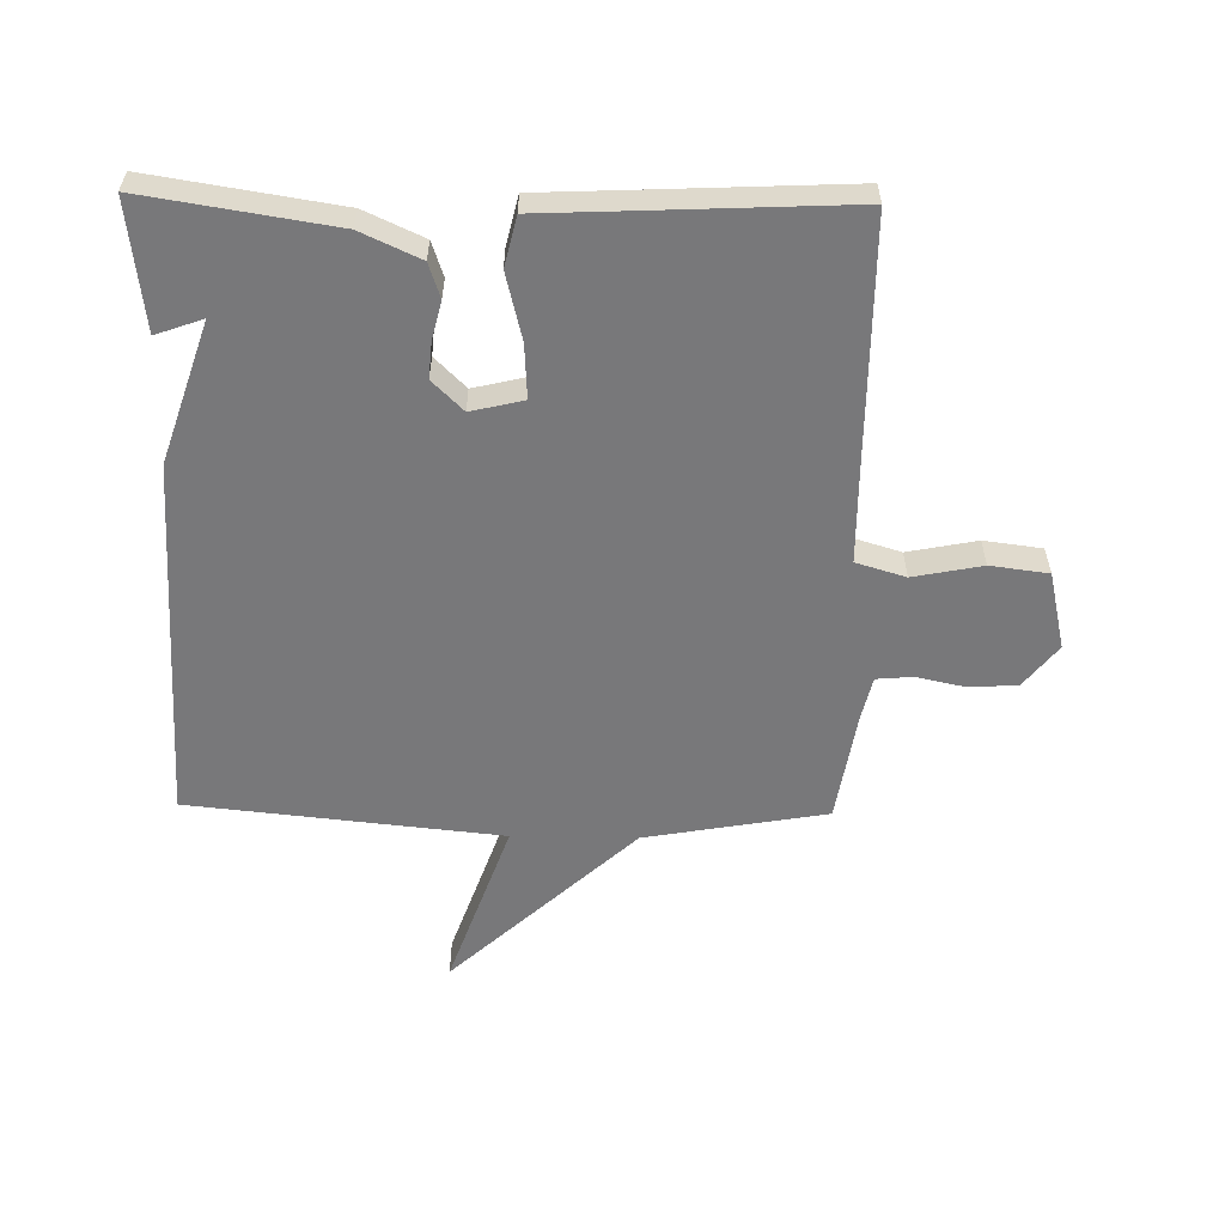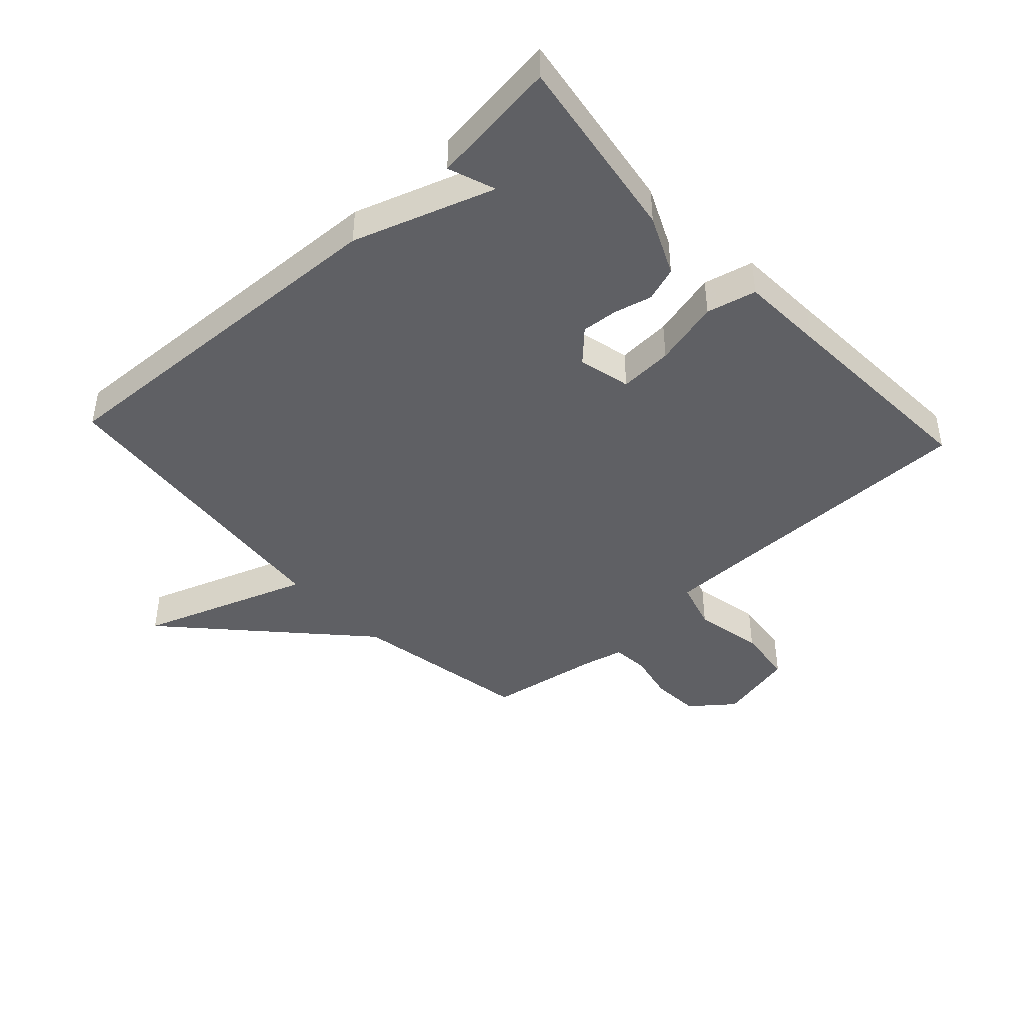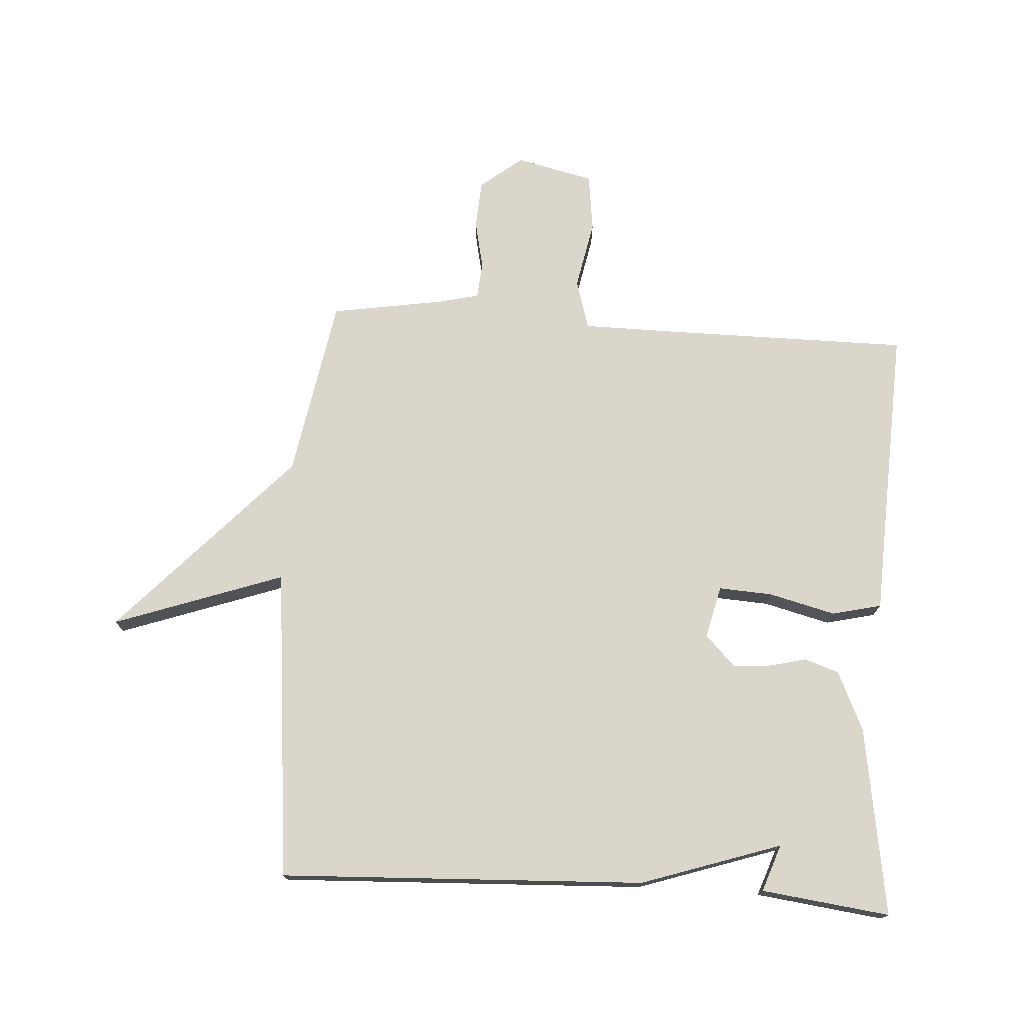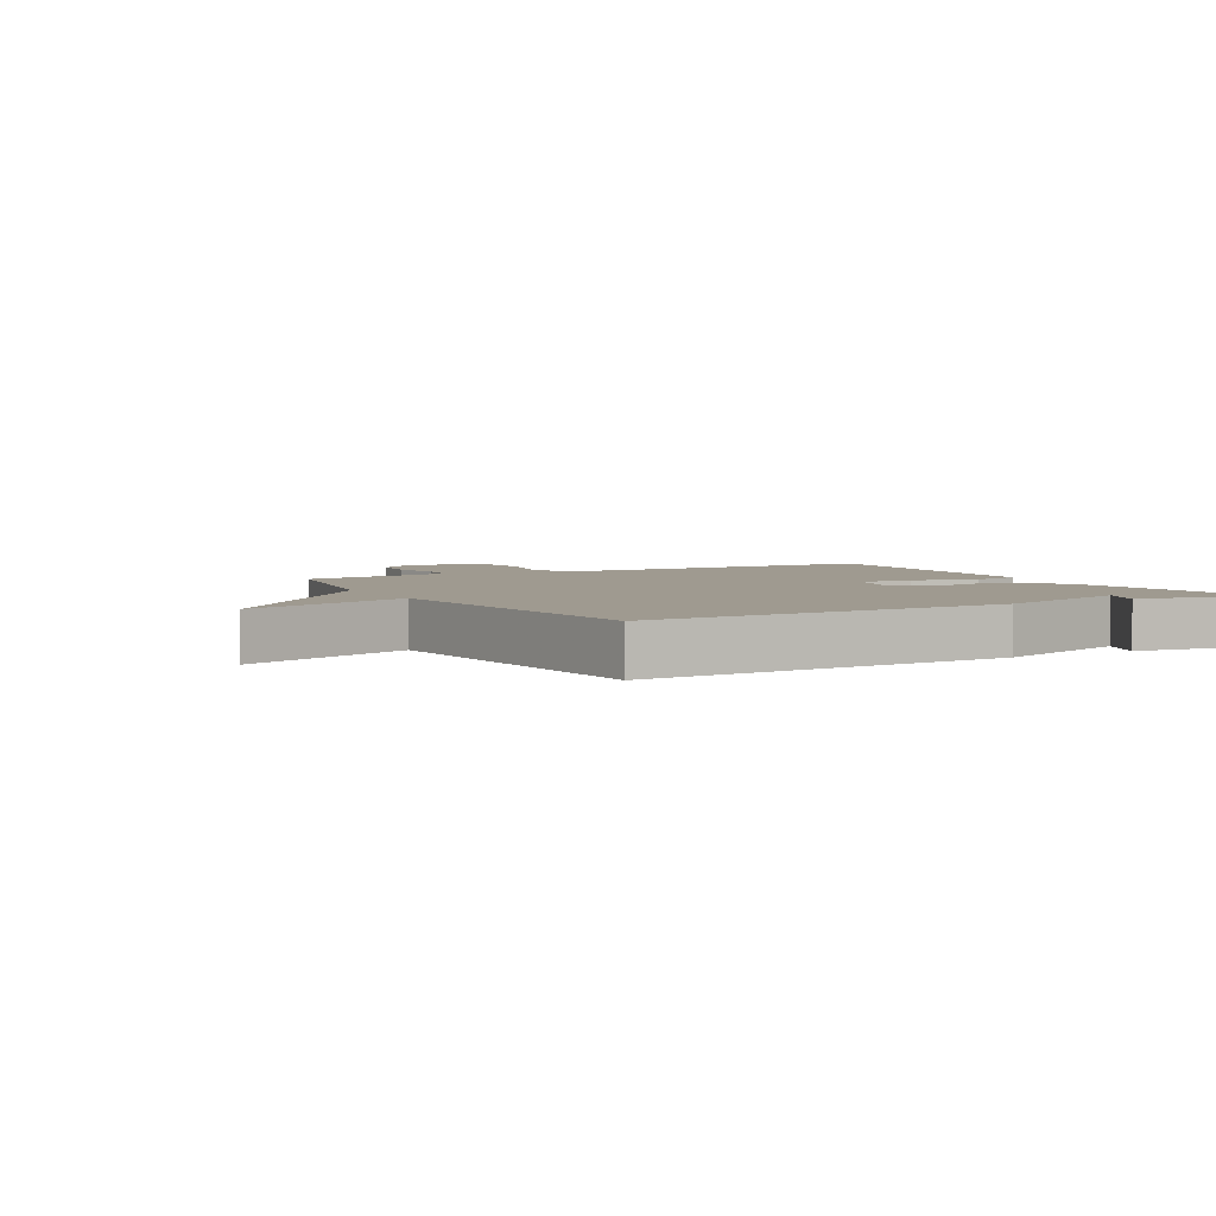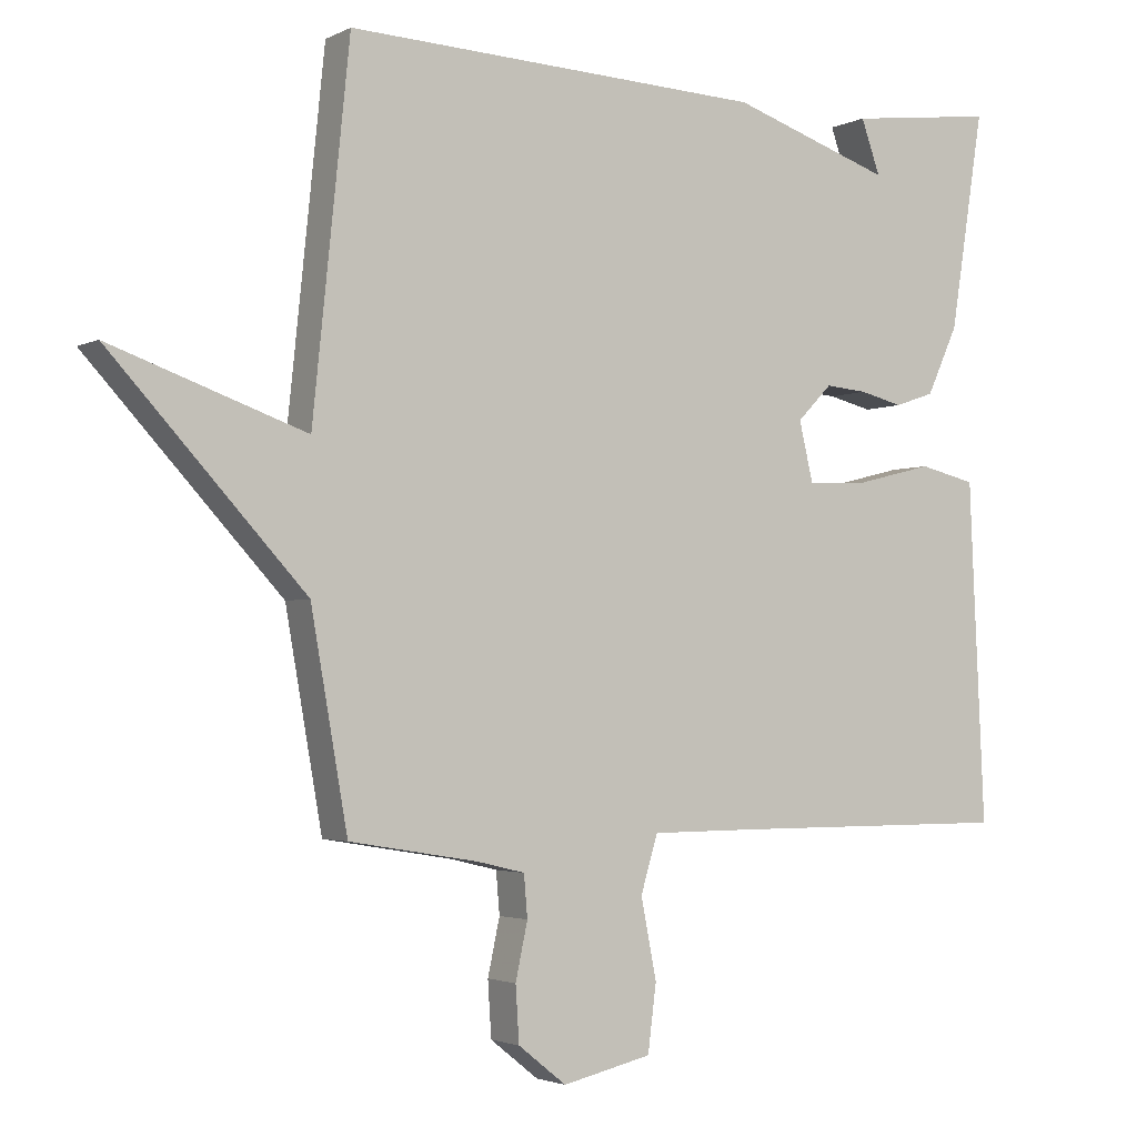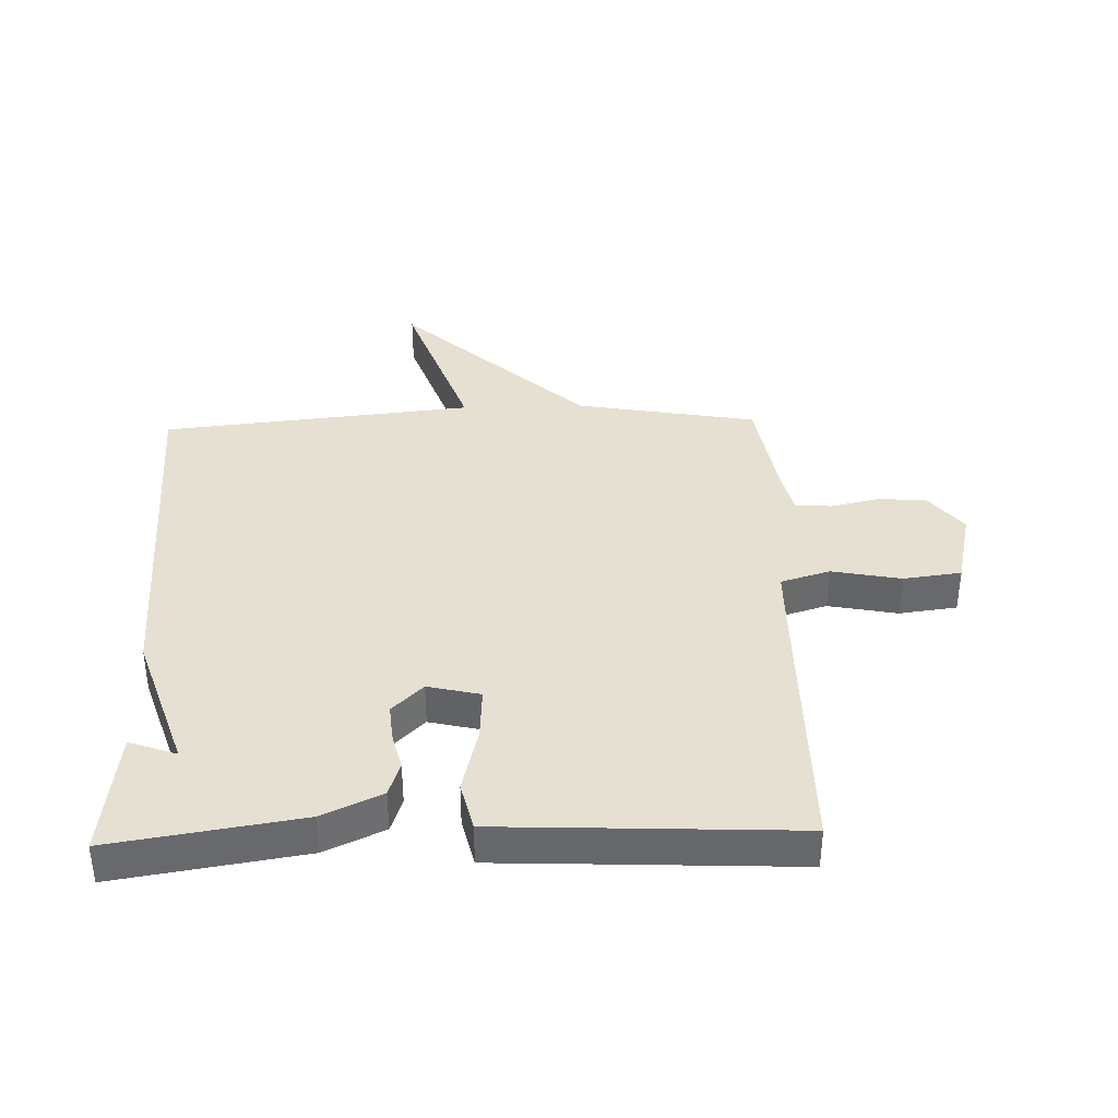
<metadata>
{"format":"obj","ext":"obj","renderer":"f3d","projection":"perspective","resolution":1024,"background":"white","views":[{"elev":-57.5,"azim":89.0,"up":"+Y"},{"elev":-43.3,"azim":42.8,"up":"+Y"},{"elev":74.1,"azim":3.7,"up":"+Y"},{"elev":3.9,"azim":-28.6,"up":"+Y"},{"elev":-2.7,"azim":-31.6,"up":"+Z"},{"elev":37.7,"azim":88.3,"up":"+Y"}]}
</metadata>
<code>
v 0.5 0.07 -0.5
v 0.101 0.07 -0.5
v -0.05 0.07 -0.501
v -0.074 0.07 -0.581
v -0.052 0.07 -0.693
v -0.064 0.07 -0.787
v -0.19 0.07 -0.816
v -0.258 0.07 -0.762
v -0.263 0.07 -0.684
v -0.246 0.07 -0.605
v -0.251 0.07 -0.546
v -0.318 0.07 -0.53
v -0.5 0.07 -0.5
v -0.552 0.07 -0.206
v -0.827 0.07 0.091
v -0.552 0.07 -0.006
v -0.5 0.07 0.5
v 0.092 0.07 0.474
v 0.319 0.07 0.398
v 0.292 0.07 0.474
v 0.5 0.07 0.5
v 0.452 0.07 0.195
v 0.408 0.07 0.099
v 0.352 0.07 0.08
v 0.291 0.07 0.095
v 0.232 0.07 0.1
v 0.183 0.07 0.05
v 0.203 0.07 -0.035
v 0.29 0.07 -0.03
v 0.398 0.07 -0.003
v 0.478 0.07 -0.022
v 0.484 0.07 -0.157
v 0.5 0 -0.5
v 0.101 0 -0.5
v -0.05 0 -0.501
v -0.074 0 -0.581
v -0.052 0 -0.693
v -0.064 0 -0.787
v -0.19 0 -0.816
v -0.258 0 -0.762
v -0.263 0 -0.684
v -0.246 0 -0.605
v -0.251 0 -0.546
v -0.318 0 -0.53
v -0.5 0 -0.5
v -0.552 0 -0.206
v -0.827 0 0.091
v -0.552 0 -0.006
v -0.5 0 0.5
v 0.092 0 0.474
v 0.319 0 0.398
v 0.292 0 0.474
v 0.5 0 0.5
v 0.452 0 0.195
v 0.408 0 0.099
v 0.352 0 0.08
v 0.291 0 0.095
v 0.232 0 0.1
v 0.183 0 0.05
v 0.203 0 -0.035
v 0.29 0 -0.03
v 0.398 0 -0.003
v 0.478 0 -0.022
v 0.484 0 -0.157
f 29 30 31 32
f 32 1 2
f 29 32 2
f 28 29 2
f 27 28 2 3
f 23 24 25
f 22 23 25
f 21 22 25
f 21 25 26
f 19 20 21
f 19 21 26 27
f 19 27 3
f 18 19 3
f 17 18 3
f 16 17 3
f 12 13 14
f 11 12 14
f 8 9 10
f 7 8 10
f 6 7 10
f 5 6 10
f 4 5 10
f 4 10 11
f 16 3 4
f 15 16 4
f 14 15 4
f 4 11 14
f 64 63 62 61
f 34 33 64
f 34 64 61
f 34 61 60
f 35 34 60 59
f 57 56 55
f 57 55 54
f 57 54 53
f 58 57 53
f 53 52 51
f 59 58 53 51
f 35 59 51
f 35 51 50
f 35 50 49
f 35 49 48
f 46 45 44
f 46 44 43
f 42 41 40
f 42 40 39
f 42 39 38
f 42 38 37
f 42 37 36
f 43 42 36
f 36 35 48
f 36 48 47
f 36 47 46
f 46 43 36
f 1 33 34 2
f 2 34 35 3
f 3 35 36 4
f 4 36 37 5
f 5 37 38 6
f 6 38 39 7
f 7 39 40 8
f 8 40 41 9
f 9 41 42 10
f 10 42 43 11
f 11 43 44 12
f 12 44 45 13
f 13 45 46 14
f 14 46 47 15
f 15 47 48 16
f 16 48 49 17
f 17 49 50 18
f 18 50 51 19
f 19 51 52 20
f 20 52 53 21
f 21 53 54 22
f 22 54 55 23
f 23 55 56 24
f 24 56 57 25
f 25 57 58 26
f 26 58 59 27
f 27 59 60 28
f 28 60 61 29
f 29 61 62 30
f 30 62 63 31
f 31 63 64 32
f 32 64 33 1

</code>
